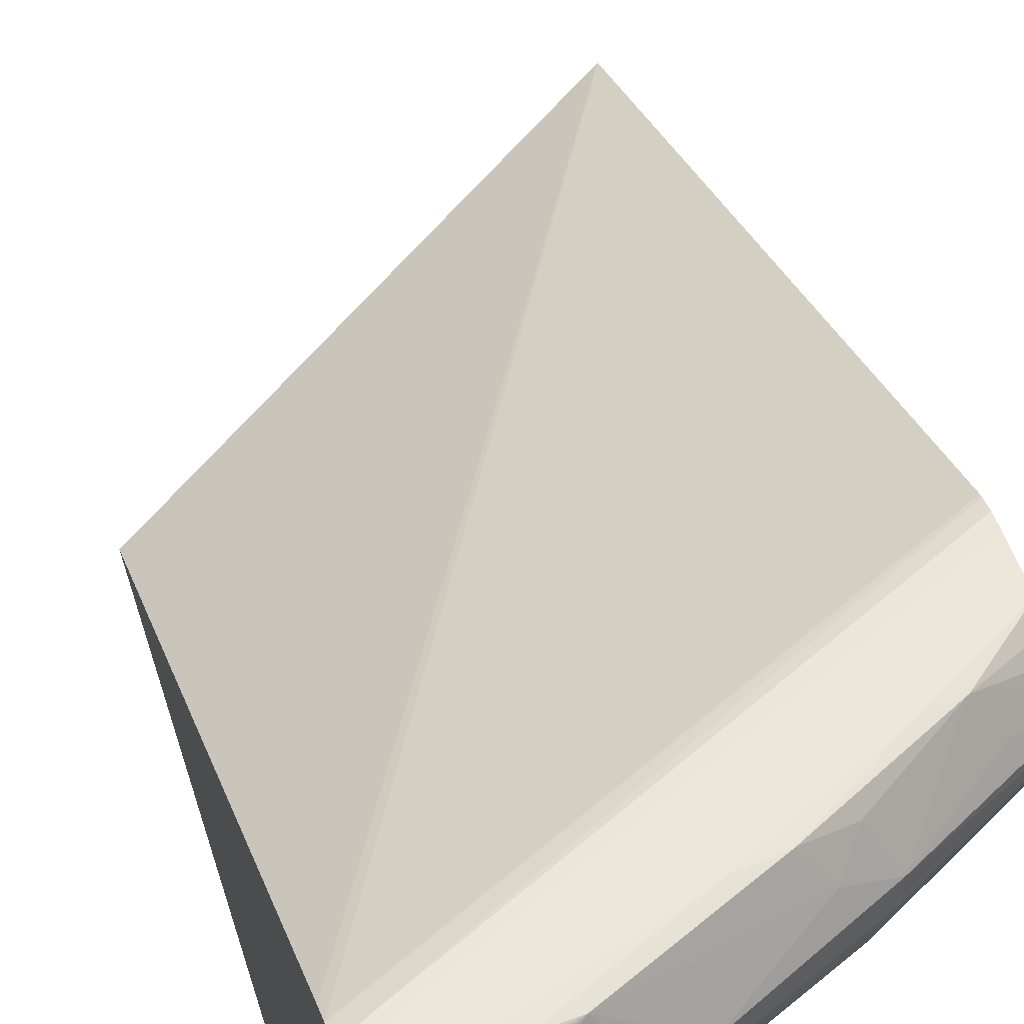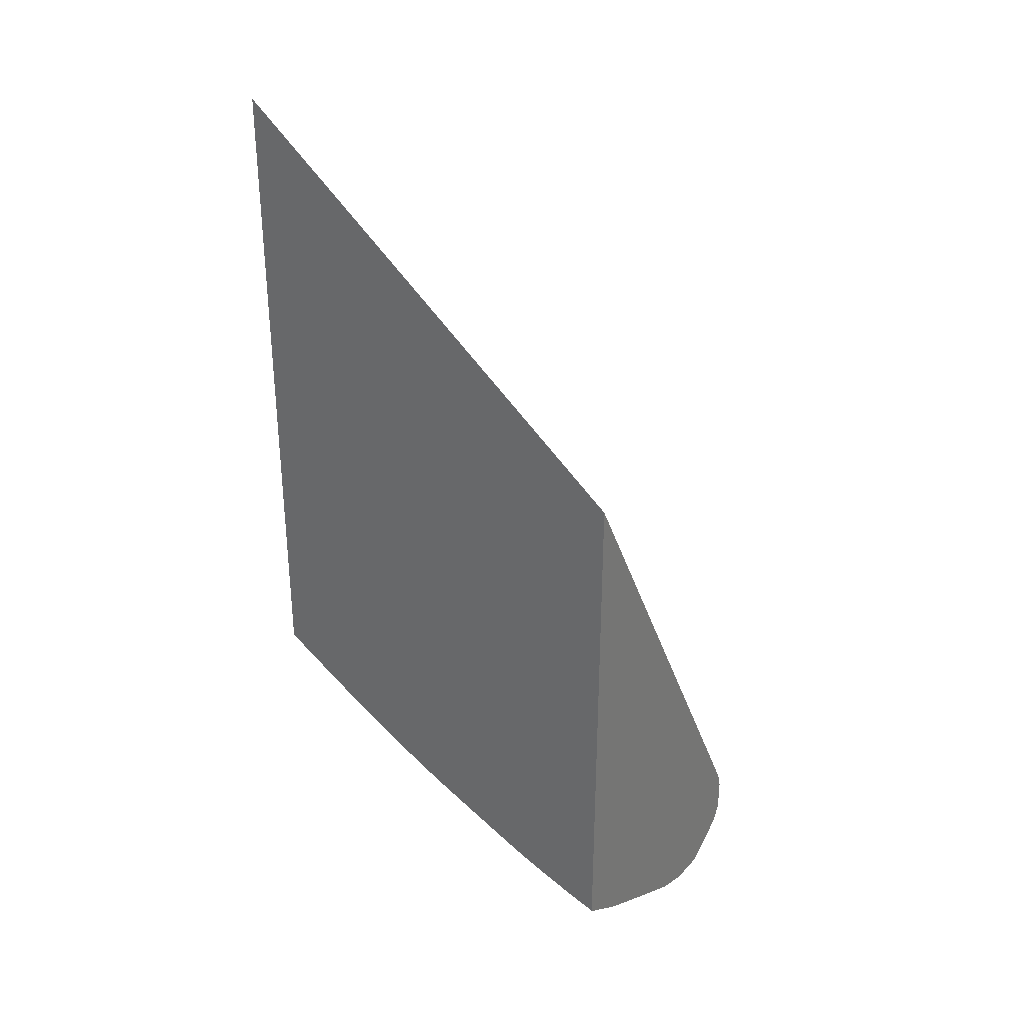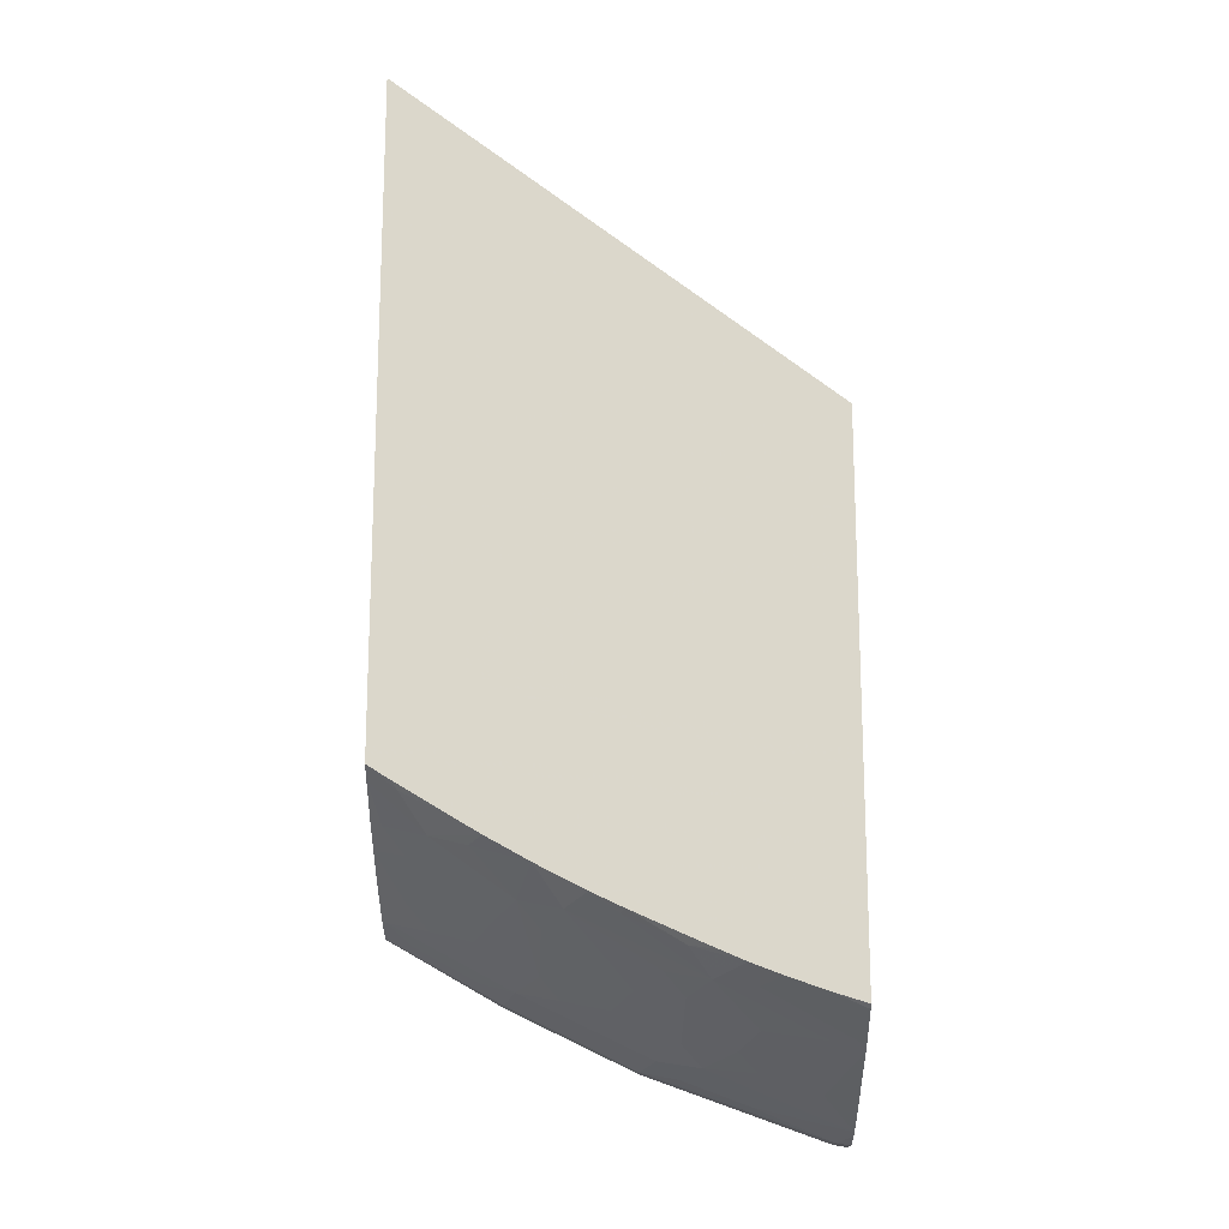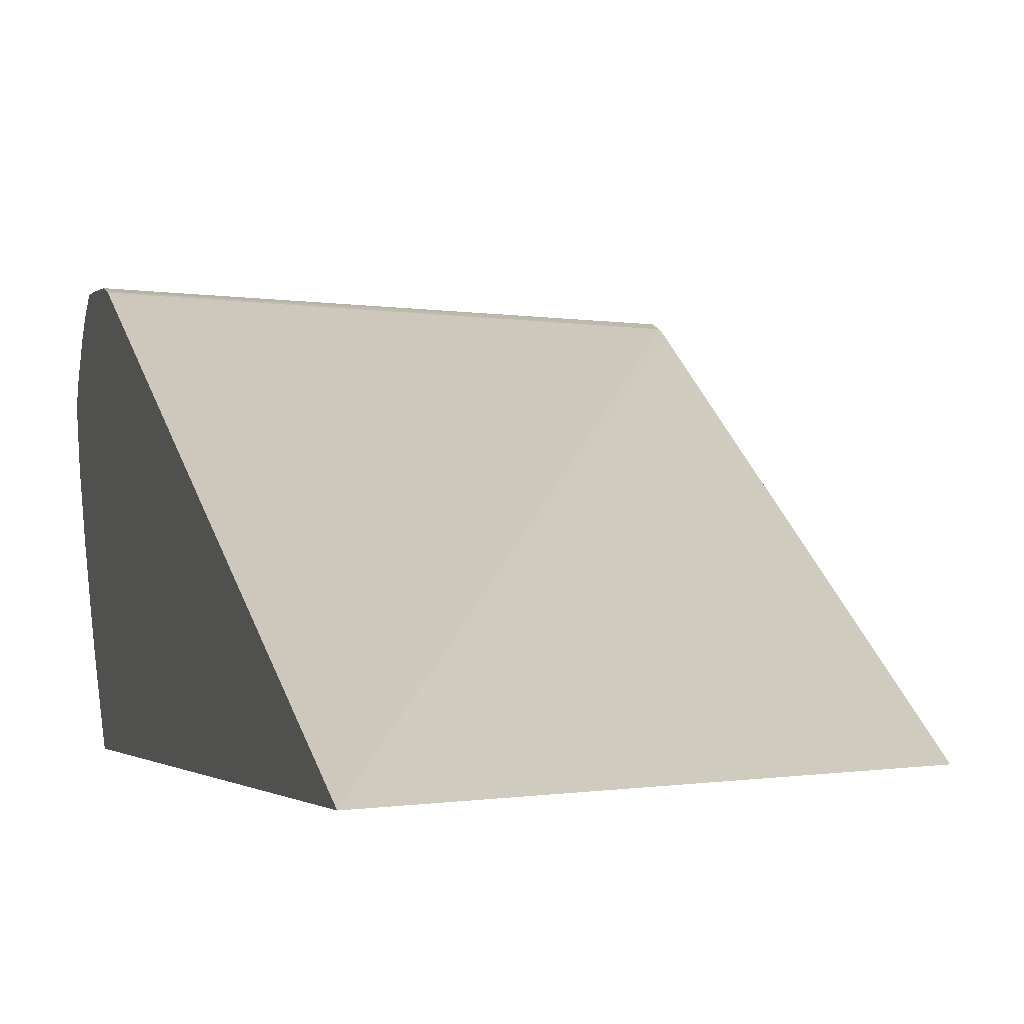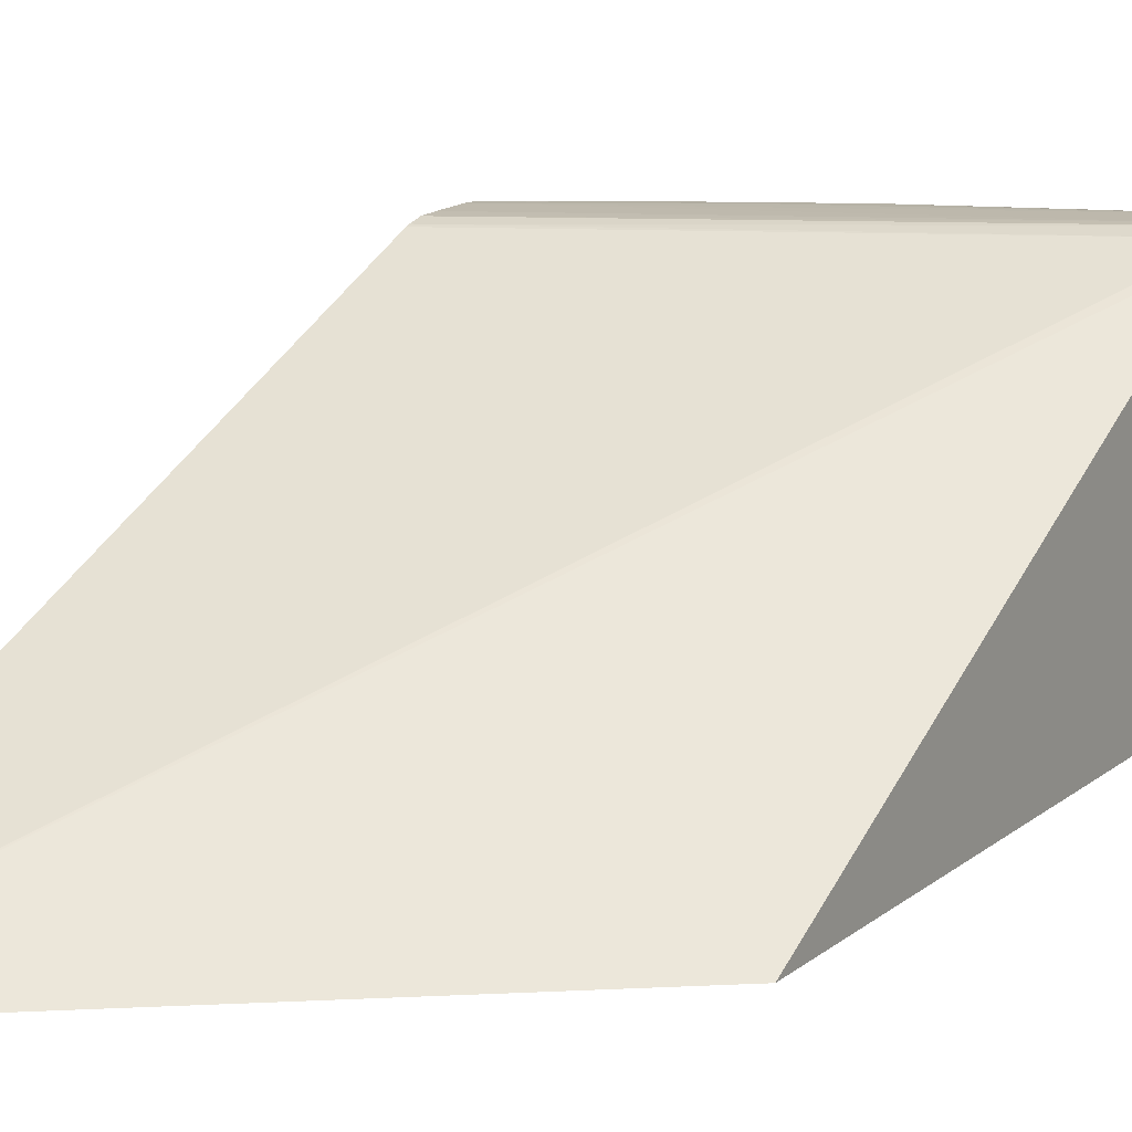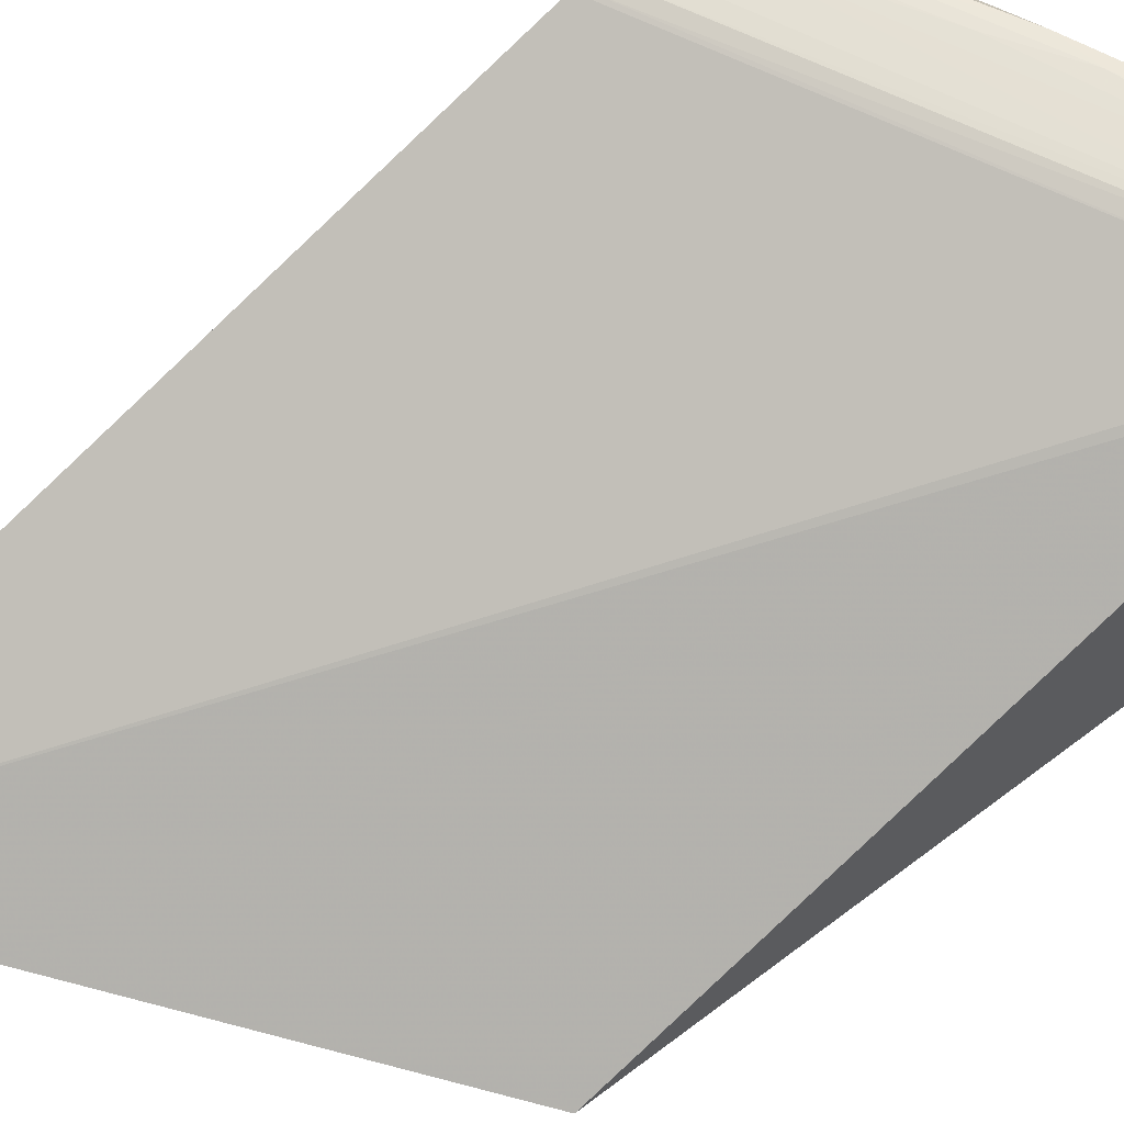
<metadata>
{"format":"obj","ext":"obj","renderer":"f3d","projection":"perspective","resolution":1024,"background":"white","views":[{"elev":51.4,"azim":-17.2,"up":"+Z"},{"elev":32.8,"azim":-144.5,"up":"+Y"},{"elev":-16.6,"azim":-179.9,"up":"+Y"},{"elev":-1.3,"azim":164.6,"up":"+Z"},{"elev":14.8,"azim":-148.5,"up":"+Z"},{"elev":65.6,"azim":-127.4,"up":"+Z"}]}
</metadata>
<code>
v 0.02123 -0.06772 0.01523
v 0.02123 -0.06772 0.01597
v 0.02123 -0.06747 0.01435
v 0.02173 -0.06764 0.01545
v 0.02123 -0.06771 0.01665
v 0.02173 -0.06764 0.01652
v 0.02123 -0.06737 0.01401
v 0.02246 -0.06717 0.01476
v 0.02472 -0.06643 0.01491
v 0.02852 -0.06521 0.01566
v 0.02123 -0.06695 0.01773
v 0.02596 -0.06511 0.01846
v 0.02688 -0.06544 0.01721
v 0.02852 -0.06521 0.01639
v 0.02123 -0.06664 0.01257
v 0.02237 -0.06627 0.01256
v 0.02639 -0.06529 0.01336
v 0.02714 -0.06554 0.01489
v 0.02796 -0.06498 0.01409
v 0.02936 -0.06459 0.01489
v 0.03193 -0.06335 0.0148
v 0.03328 -0.06291 0.01552
v 0.02123 -0.06628 0.01841
v 0.02472 -0.06527 0.01855
v 0.03169 -0.06323 0.01728
v 0.03085 -0.06284 0.01851
v 0.02943 -0.06308 0.0186
v 0.03328 -0.06291 0.0165
v 0.02123 -0.06509 0.009629
v 0.02458 -0.06552 0.01257
v 0.02237 -0.06537 0.01086
v 0.02369 -0.06514 0.01128
v 0.02526 -0.06487 0.01179
v 0.02714 -0.06456 0.01257
v 0.02949 -0.06345 0.01247
v 0.03124 -0.06303 0.0132
v 0.03281 -0.06267 0.01395
v 0.03409 -0.06223 0.0148
v 0.03752 -0.06054 0.01572
v 0.02237 -0.06554 0.01864
v 0.02123 -0.06572 0.01863
v 0.03242 -0.06237 0.01807
v 0.0354 -0.06043 0.01847
v 0.03414 -0.06073 0.01858
v 0.03169 -0.06157 0.01862
v 0.03752 -0.06054 0.01599
v 0.03752 -0.0605 0.01639
v 0.03631 -0.06076 0.01712
v 0.02123 -0.06493 0.009331
v 0.02237 -0.06474 0.009683
v 0.02458 -0.06435 0.01038
v 0.02621 -0.06287 0.008824
v 0.02703 -0.0633 0.01019
v 0.02874 -0.06297 0.01096
v 0.03031 -0.0626 0.01163
v 0.03193 -0.0623 0.01247
v 0.0326 -0.0602 0.009343
v 0.03343 -0.06064 0.01091
v 0.03418 -0.06113 0.01251
v 0.03577 -0.06065 0.01326
v 0.03734 -0.06019 0.01432
v 0.03653 -0.06089 0.01502
v 0.03752 -0.0603 0.01498
v 0.02237 -0.06427 0.01864
v 0.03752 -0.05816 0.01861
v 0.02123 -0.06446 0.01863
v 0.03752 -0.05997 0.0172
v 0.03752 -0.05967 0.01765
v 0.03752 -0.05923 0.01814
v 0.03752 -0.05864 0.01859
v 0.03631 -0.05915 0.0186
v 0.02123 -0.06394 0.007831
v 0.02246 -0.06342 0.007637
v 0.02472 -0.06315 0.008407
v 0.02472 -0.06261 0.007637
v 0.0251 -0.06246 0.007637
v 0.02703 -0.06188 0.007962
v 0.0292 -0.06086 0.0079
v 0.03103 -0.06059 0.008719
v 0.02778 -0.06253 0.00939
v 0.02949 -0.06219 0.01019
v 0.0318 -0.06105 0.01016
v 0.03199 -0.05932 0.007698
v 0.03205 -0.05924 0.007637
v 0.03414 -0.05858 0.008303
v 0.03554 -0.05816 0.00884
v 0.03418 -0.05977 0.01016
v 0.035 -0.0602 0.0117
v 0.03653 -0.05977 0.01251
v 0.03752 -0.05921 0.01259
v 0.03752 -0.06011 0.01441
v 0.03752 -0.05696 0.0186
v 0.03752 -0.05632 0.01858
v 0.02123 -0.06385 0.01845
v 0.03752 -0.05586 0.01847
v 0.02123 -0.06382 0.007674
v 0.02123 -0.06379 0.007637
v 0.02397 -0.06289 0.007637
v 0.02601 -0.06207 0.007637
v 0.02704 -0.06162 0.007637
v 0.029 -0.06076 0.007637
v 0.02941 -0.06056 0.007637
v 0.0302 -0.06019 0.007637
v 0.03175 -0.0594 0.007637
v 0.03365 -0.05835 0.007637
v 0.03455 -0.05782 0.007637
v 0.03647 -0.05684 0.007855
v 0.03752 -0.05643 0.008188
v 0.03711 -0.05769 0.009581
v 0.03639 -0.05855 0.0103
v 0.03752 -0.05826 0.01095
v 0.02123 -0.06328 0.01817
v 0.03752 -0.05572 0.01842
v 0.03752 -0.03085 0.007637
v 0.02123 -0.04338 0.007637
v 0.03577 -0.05708 0.007637
v 0.03667 -0.05654 0.007637
v 0.03752 -0.05601 0.007637
v 0.03752 -0.0575 0.009718
v 0.03752 -0.05794 0.01043
f 1 2 5
f 1 5 11
f 1 11 23
f 1 23 41
f 1 41 66
f 1 66 94
f 1 94 112
f 1 112 115
f 1 115 97
f 1 97 96
f 1 96 72
f 1 72 49
f 1 49 29
f 1 29 15
f 1 15 7
f 1 7 3
f 1 3 4
f 1 4 6
f 1 6 2
f 2 6 5
f 3 7 8
f 3 8 4
f 4 8 9
f 4 9 10
f 4 10 14
f 4 14 6
f 5 6 12
f 5 12 11
f 6 13 12
f 6 14 13
f 7 9 8
f 7 15 16
f 7 16 17
f 7 17 9
f 9 18 10
f 9 17 19
f 9 19 18
f 10 18 19
f 10 19 20
f 10 20 21
f 10 21 22
f 10 22 28
f 10 28 14
f 11 12 23
f 12 24 23
f 12 13 14
f 12 14 25
f 12 25 26
f 12 26 27
f 12 27 24
f 14 28 25
f 15 29 16
f 16 30 17
f 16 29 31
f 16 31 32
f 16 32 33
f 16 33 30
f 17 33 34
f 17 34 19
f 17 30 33
f 19 34 35
f 19 35 36
f 19 36 37
f 19 37 20
f 20 37 21
f 21 37 22
f 22 37 38
f 22 38 39
f 22 39 46
f 22 46 28
f 23 40 41
f 23 24 40
f 24 27 40
f 25 28 42
f 25 42 26
f 26 42 43
f 26 43 44
f 26 44 27
f 27 44 45
f 27 45 40
f 28 46 47
f 28 47 48
f 28 48 43
f 28 43 42
f 29 49 50
f 29 50 31
f 31 50 32
f 32 50 33
f 33 50 51
f 33 51 52
f 33 52 53
f 33 53 34
f 34 53 54
f 34 54 35
f 35 54 36
f 36 54 55
f 36 55 56
f 36 56 37
f 37 56 57
f 37 57 58
f 37 58 59
f 37 59 60
f 37 60 61
f 37 61 38
f 38 61 62
f 38 62 39
f 39 62 61
f 39 61 63
f 39 63 91
f 39 91 90
f 39 90 111
f 39 111 120
f 39 120 119
f 39 119 108
f 39 108 118
f 39 118 114
f 39 114 113
f 39 113 95
f 39 95 93
f 39 93 92
f 39 92 65
f 39 65 70
f 39 70 69
f 39 69 68
f 39 68 67
f 39 67 47
f 39 47 46
f 40 64 66
f 40 66 41
f 40 45 65
f 40 65 64
f 43 48 67
f 43 67 68
f 43 68 69
f 43 69 70
f 43 70 44
f 44 70 71
f 44 71 45
f 45 71 65
f 47 67 48
f 49 72 73
f 49 73 74
f 49 74 50
f 50 74 52
f 50 52 51
f 52 74 75
f 52 75 76
f 52 76 77
f 52 77 78
f 52 78 79
f 52 79 80
f 52 80 53
f 53 80 54
f 54 80 81
f 54 81 55
f 55 81 56
f 56 81 82
f 56 82 57
f 57 83 84
f 57 84 85
f 57 85 86
f 57 86 87
f 57 87 58
f 57 82 81
f 57 81 79
f 57 79 83
f 58 87 88
f 58 88 59
f 59 88 60
f 60 88 89
f 60 89 90
f 60 90 61
f 61 90 91
f 61 91 63
f 64 65 92
f 64 92 93
f 64 93 66
f 65 71 70
f 66 93 95
f 66 95 94
f 72 96 73
f 73 96 97
f 73 97 115
f 73 115 114
f 73 114 118
f 73 118 117
f 73 117 116
f 73 116 106
f 73 106 105
f 73 105 84
f 73 84 104
f 73 104 103
f 73 103 102
f 73 102 101
f 73 101 100
f 73 100 99
f 73 99 76
f 73 76 75
f 73 75 98
f 73 98 74
f 74 98 75
f 76 99 77
f 77 99 100
f 77 100 101
f 77 101 78
f 78 101 102
f 78 102 103
f 78 103 79
f 79 103 104
f 79 104 83
f 79 81 80
f 83 104 84
f 84 105 85
f 85 105 86
f 86 105 106
f 86 106 107
f 86 107 108
f 86 108 109
f 86 109 87
f 87 109 110
f 87 110 88
f 88 110 111
f 88 111 89
f 89 111 90
f 94 95 113
f 94 113 114
f 94 114 112
f 106 116 107
f 107 116 117
f 107 117 118
f 107 118 108
f 108 119 109
f 109 119 120
f 109 120 111
f 109 111 110
f 112 114 115

</code>
